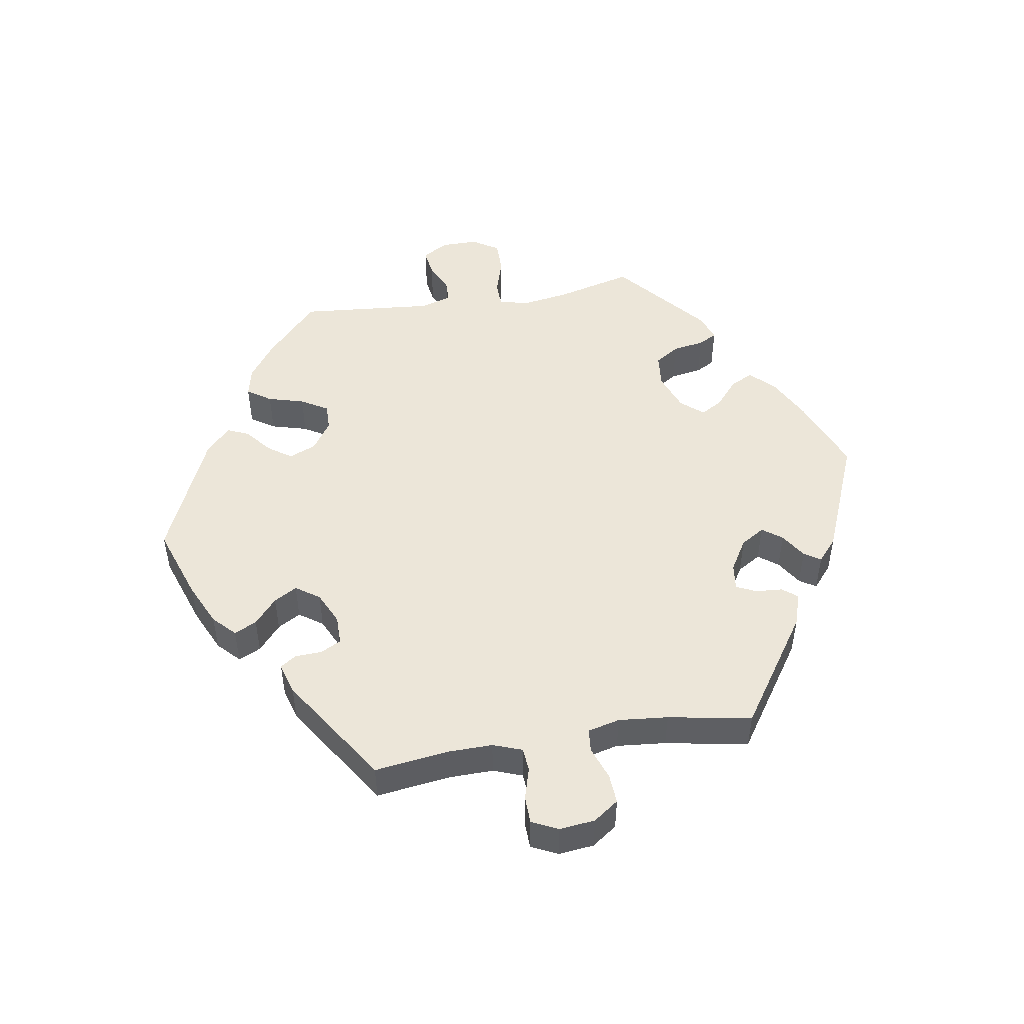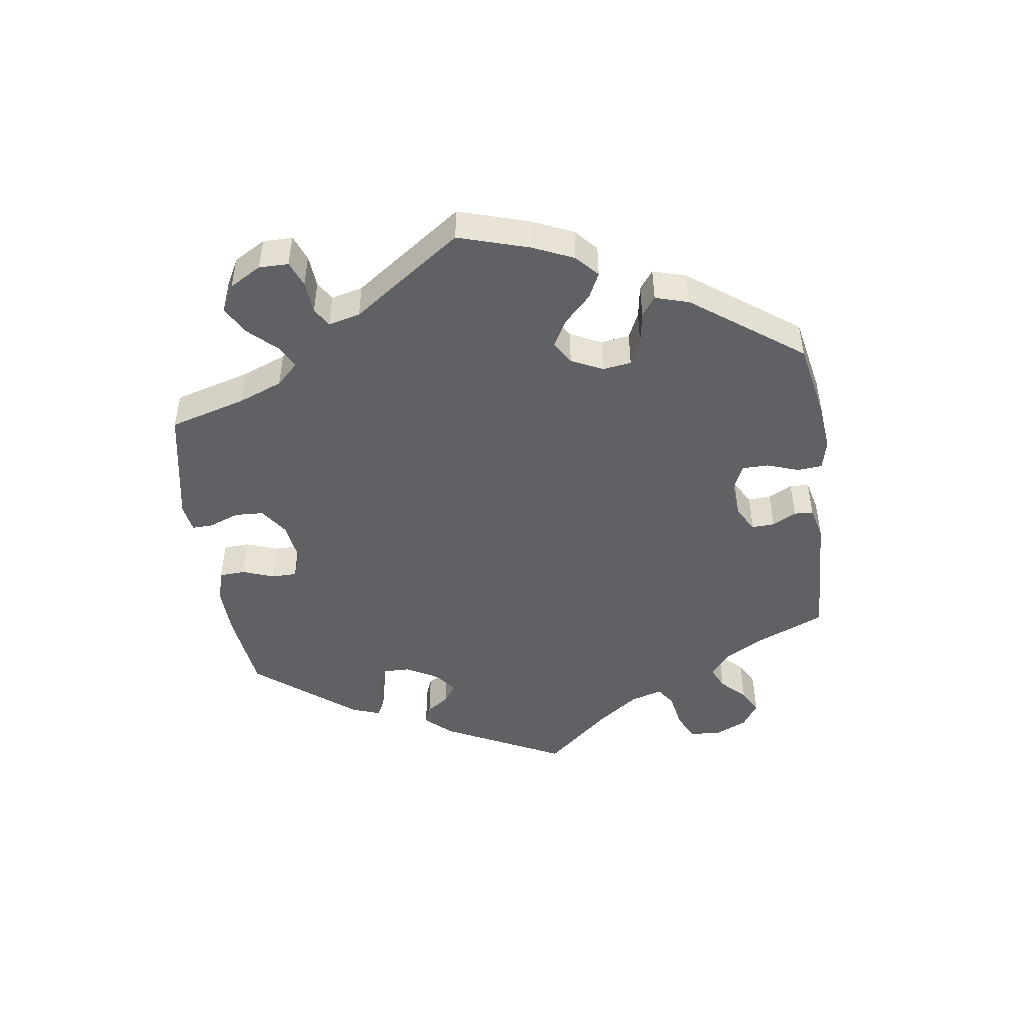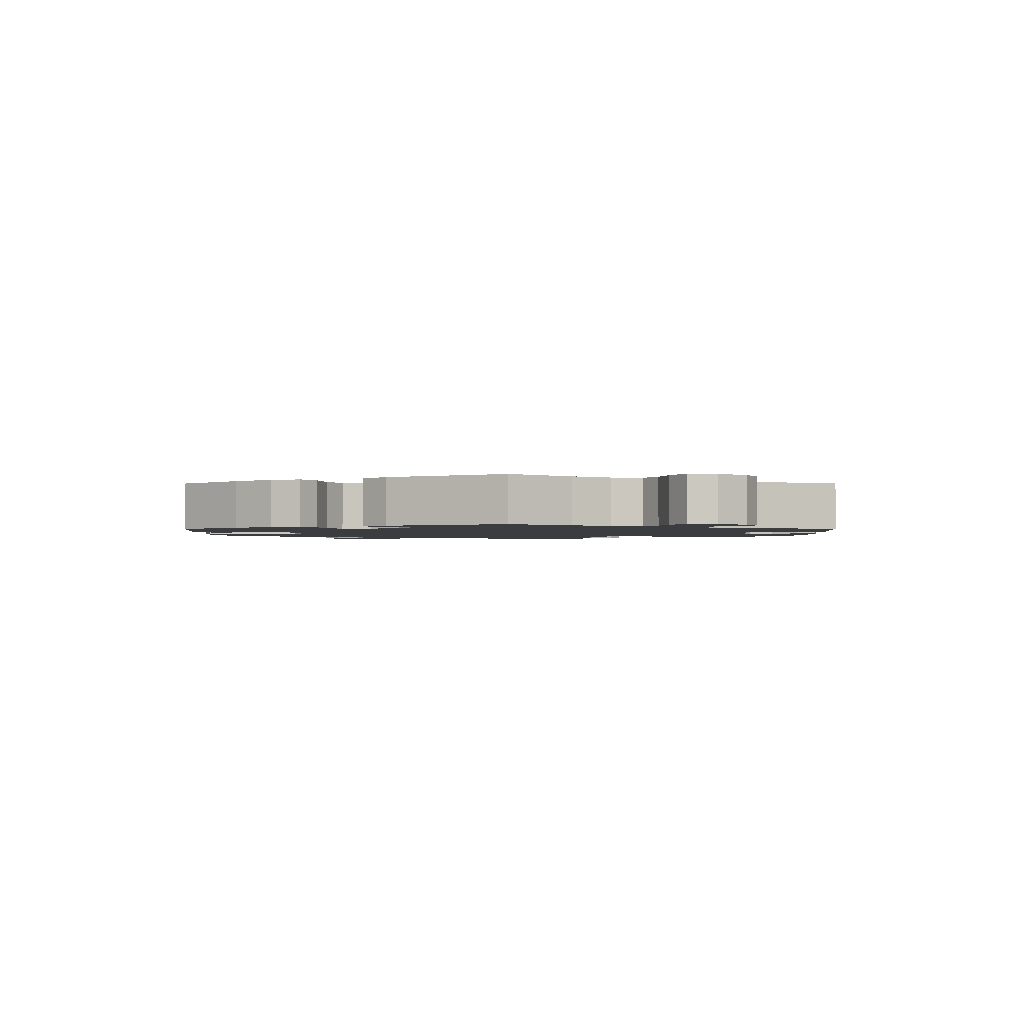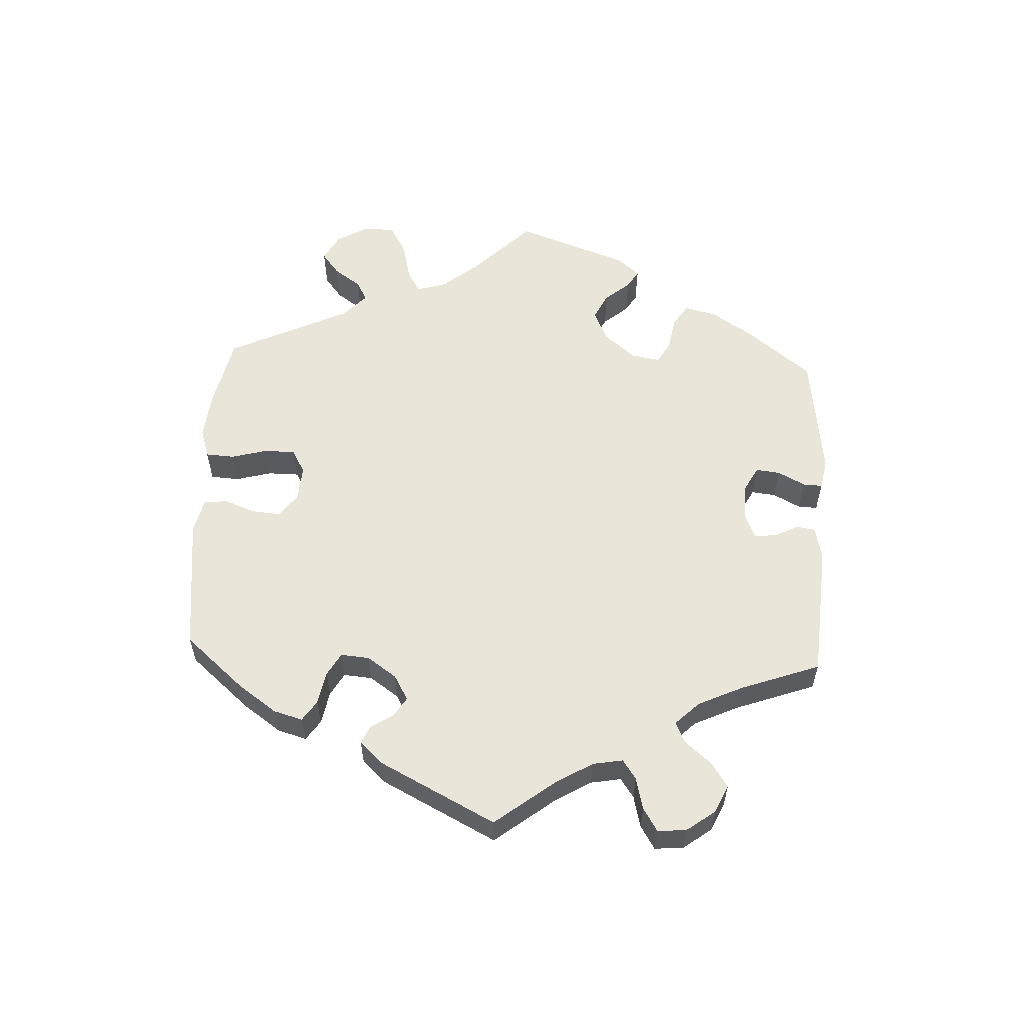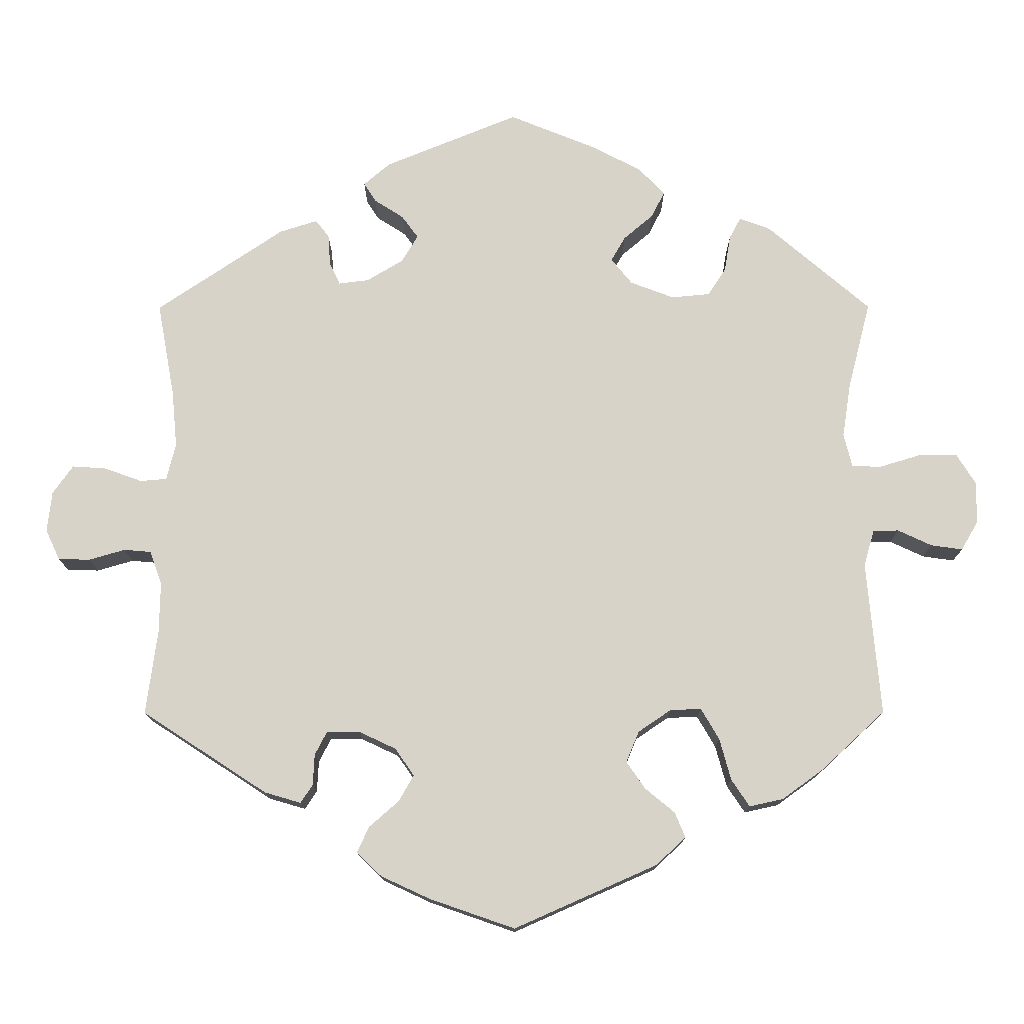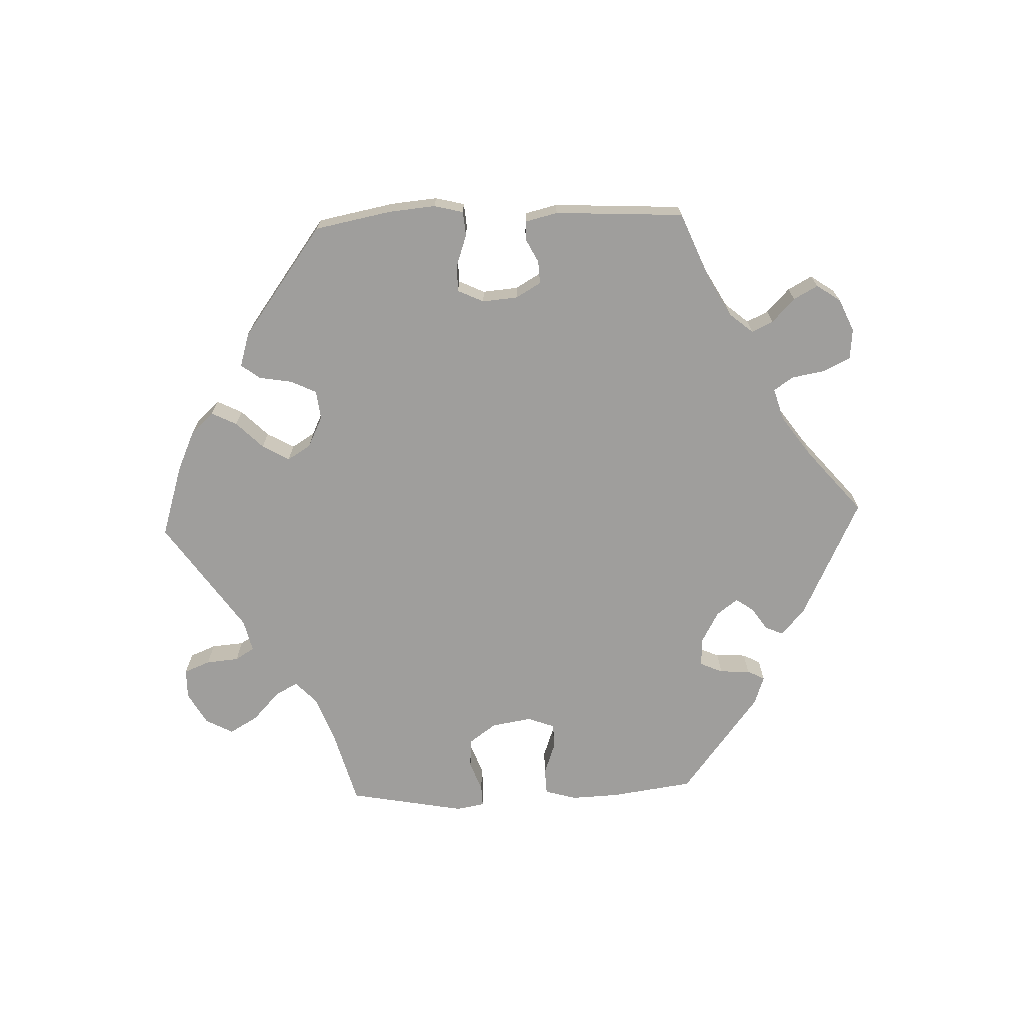
<metadata>
{"format":"obj","ext":"obj","renderer":"f3d","projection":"perspective","resolution":1024,"background":"white","views":[{"elev":49.3,"azim":-99.3,"up":"+Y"},{"elev":-48.4,"azim":128.1,"up":"+Y"},{"elev":-1.8,"azim":-119.6,"up":"+Y"},{"elev":58.2,"azim":-117.3,"up":"+Y"},{"elev":-13.7,"azim":0.1,"up":"+Z"},{"elev":-70.9,"azim":-147.9,"up":"+Y"}]}
</metadata>
<code>
v -0.486 0.07 -0.176
v -0.485 0.07 -0.109
v -0.501 0.07 -0.065
v -0.537 0.07 -0.062
v -0.585 0.07 -0.076
v -0.627 0.07 -0.075
v -0.646 0.07 -0.035
v -0.64 0.07 0.019
v -0.613 0.07 0.057
v -0.568 0.07 0.054
v -0.518 0.07 0.036
v -0.483 0.07 0.039
v -0.471 0.07 0.088
v -0.478 0.07 0.163
v -0.501 0.07 0.289
v -0.332 0.07 0.403
v -0.282 0.07 0.419
v -0.264 0.07 0.396
v -0.261 0.07 0.355
v -0.247 0.07 0.325
v -0.207 0.07 0.33
v -0.159 0.07 0.359
v -0.137 0.07 0.395
v -0.159 0.07 0.425
v -0.198 0.07 0.45
v -0.214 0.07 0.475
v -0.179 0.07 0.505
v -0.001 0.07 0.578
v 0.115 0.07 0.531
v 0.18 0.07 0.497
v 0.215 0.07 0.461
v 0.197 0.07 0.426
v 0.158 0.07 0.393
v 0.139 0.07 0.36
v 0.167 0.07 0.326
v 0.225 0.07 0.304
v 0.276 0.07 0.309
v 0.3 0.07 0.346
v 0.308 0.07 0.394
v 0.323 0.07 0.422
v 0.364 0.07 0.407
v 0.501 0.07 0.29
v 0.471 0.07 0.173
v 0.46 0.07 0.102
v 0.471 0.07 0.057
v 0.51 0.07 0.056
v 0.566 0.07 0.073
v 0.616 0.07 0.073
v 0.641 0.07 0.033
v 0.641 0.07 -0.023
v 0.618 0.07 -0.062
v 0.576 0.07 -0.056
v 0.531 0.07 -0.035
v 0.497 0.07 -0.036
v 0.483 0.07 -0.084
v 0.501 0.07 -0.288
v 0.417 0.07 -0.366
v 0.362 0.07 -0.406
v 0.317 0.07 -0.416
v 0.293 0.07 -0.38
v 0.278 0.07 -0.325
v 0.254 0.07 -0.284
v 0.213 0.07 -0.285
v 0.169 0.07 -0.315
v 0.152 0.07 -0.356
v 0.177 0.07 -0.392
v 0.216 0.07 -0.424
v 0.23 0.07 -0.457
v 0.191 0.07 -0.494
v 0.001 0.07 -0.578
v -0.112 0.07 -0.539
v -0.177 0.07 -0.509
v -0.21 0.07 -0.477
v -0.194 0.07 -0.443
v -0.155 0.07 -0.409
v -0.135 0.07 -0.374
v -0.16 0.07 -0.338
v -0.209 0.07 -0.315
v -0.253 0.07 -0.315
v -0.269 0.07 -0.346
v -0.271 0.07 -0.387
v -0.287 0.07 -0.411
v -0.335 0.07 -0.397
v -0.501 0.07 -0.289
v -0.486 0 -0.176
v -0.485 0 -0.109
v -0.501 0 -0.065
v -0.537 0 -0.062
v -0.585 0 -0.076
v -0.627 0 -0.075
v -0.646 0 -0.035
v -0.64 0 0.019
v -0.613 0 0.057
v -0.568 0 0.054
v -0.518 0 0.036
v -0.483 0 0.039
v -0.471 0 0.088
v -0.478 0 0.163
v -0.501 0 0.289
v -0.332 0 0.403
v -0.282 0 0.419
v -0.264 0 0.396
v -0.261 0 0.355
v -0.247 0 0.325
v -0.207 0 0.33
v -0.159 0 0.359
v -0.137 0 0.395
v -0.159 0 0.425
v -0.198 0 0.45
v -0.214 0 0.475
v -0.179 0 0.505
v -0.001 0 0.578
v 0.115 0 0.531
v 0.18 0 0.497
v 0.215 0 0.461
v 0.197 0 0.426
v 0.158 0 0.393
v 0.139 0 0.36
v 0.167 0 0.326
v 0.225 0 0.304
v 0.276 0 0.309
v 0.3 0 0.346
v 0.308 0 0.394
v 0.323 0 0.422
v 0.364 0 0.407
v 0.501 0 0.29
v 0.471 0 0.173
v 0.46 0 0.102
v 0.471 0 0.057
v 0.51 0 0.056
v 0.566 0 0.073
v 0.616 0 0.073
v 0.641 0 0.033
v 0.641 0 -0.023
v 0.618 0 -0.062
v 0.576 0 -0.056
v 0.531 0 -0.035
v 0.497 0 -0.036
v 0.483 0 -0.084
v 0.501 0 -0.288
v 0.417 0 -0.366
v 0.362 0 -0.406
v 0.317 0 -0.416
v 0.293 0 -0.38
v 0.278 0 -0.325
v 0.254 0 -0.284
v 0.213 0 -0.285
v 0.169 0 -0.315
v 0.152 0 -0.356
v 0.177 0 -0.392
v 0.216 0 -0.424
v 0.23 0 -0.457
v 0.191 0 -0.494
v 0.001 0 -0.578
v -0.112 0 -0.539
v -0.177 0 -0.509
v -0.21 0 -0.477
v -0.194 0 -0.443
v -0.155 0 -0.409
v -0.135 0 -0.374
v -0.16 0 -0.338
v -0.209 0 -0.315
v -0.253 0 -0.315
v -0.269 0 -0.346
v -0.271 0 -0.387
v -0.287 0 -0.411
v -0.335 0 -0.397
v -0.501 0 -0.289
f 83 84 1
f 80 81 82 83
f 79 80 83 1
f 78 79 1 2
f 77 78 2 3
f 72 73 74 75
f 72 75 76
f 71 72 76
f 70 71 76
f 69 70 76
f 66 67 68 69
f 65 66 69 76
f 64 65 76 77
f 58 59 60 61
f 58 61 62
f 55 56 57 58
f 54 55 58 62
f 50 51 52 53
f 50 53 54
f 49 50 54
f 46 47 48 49
f 45 46 49 54
f 40 41 42 43
f 38 39 40 43
f 37 38 43 44
f 36 37 44 45
f 30 31 32 33
f 30 33 34
f 29 30 34
f 28 29 34
f 27 28 34
f 24 25 26 27
f 23 24 27 34
f 22 23 34 35
f 16 17 18 19
f 14 15 16 19
f 13 14 19 20
f 12 13 20 21
f 8 9 10 11
f 8 11 12
f 7 8 12
f 4 5 6 7
f 3 4 7 12
f 63 64 77 3
f 45 54 62 63
f 35 36 45 63
f 21 22 35 63
f 3 12 21 63
f 85 168 167
f 167 166 165 164
f 85 167 164 163
f 86 85 163 162
f 87 86 162 161
f 159 158 157 156
f 160 159 156
f 160 156 155
f 160 155 154
f 160 154 153
f 153 152 151 150
f 160 153 150 149
f 161 160 149 148
f 145 144 143 142
f 146 145 142
f 142 141 140 139
f 146 142 139 138
f 137 136 135 134
f 138 137 134
f 138 134 133
f 133 132 131 130
f 138 133 130 129
f 127 126 125 124
f 127 124 123 122
f 128 127 122 121
f 129 128 121 120
f 117 116 115 114
f 118 117 114
f 118 114 113
f 118 113 112
f 118 112 111
f 111 110 109 108
f 118 111 108 107
f 119 118 107 106
f 103 102 101 100
f 103 100 99 98
f 104 103 98 97
f 105 104 97 96
f 95 94 93 92
f 96 95 92
f 96 92 91
f 91 90 89 88
f 96 91 88 87
f 87 161 148 147
f 147 146 138 129
f 147 129 120 119
f 147 119 106 105
f 147 105 96 87
f 1 85 86 2
f 2 86 87 3
f 3 87 88 4
f 4 88 89 5
f 5 89 90 6
f 6 90 91 7
f 7 91 92 8
f 8 92 93 9
f 9 93 94 10
f 10 94 95 11
f 11 95 96 12
f 12 96 97 13
f 13 97 98 14
f 14 98 99 15
f 15 99 100 16
f 16 100 101 17
f 17 101 102 18
f 18 102 103 19
f 19 103 104 20
f 20 104 105 21
f 21 105 106 22
f 22 106 107 23
f 23 107 108 24
f 24 108 109 25
f 25 109 110 26
f 26 110 111 27
f 27 111 112 28
f 28 112 113 29
f 29 113 114 30
f 30 114 115 31
f 31 115 116 32
f 32 116 117 33
f 33 117 118 34
f 34 118 119 35
f 35 119 120 36
f 36 120 121 37
f 37 121 122 38
f 38 122 123 39
f 39 123 124 40
f 40 124 125 41
f 41 125 126 42
f 42 126 127 43
f 43 127 128 44
f 44 128 129 45
f 45 129 130 46
f 46 130 131 47
f 47 131 132 48
f 48 132 133 49
f 49 133 134 50
f 50 134 135 51
f 51 135 136 52
f 52 136 137 53
f 53 137 138 54
f 54 138 139 55
f 55 139 140 56
f 56 140 141 57
f 57 141 142 58
f 58 142 143 59
f 59 143 144 60
f 60 144 145 61
f 61 145 146 62
f 62 146 147 63
f 63 147 148 64
f 64 148 149 65
f 65 149 150 66
f 66 150 151 67
f 67 151 152 68
f 68 152 153 69
f 69 153 154 70
f 70 154 155 71
f 71 155 156 72
f 72 156 157 73
f 73 157 158 74
f 74 158 159 75
f 75 159 160 76
f 76 160 161 77
f 77 161 162 78
f 78 162 163 79
f 79 163 164 80
f 80 164 165 81
f 81 165 166 82
f 82 166 167 83
f 83 167 168 84
f 84 168 85 1

</code>
